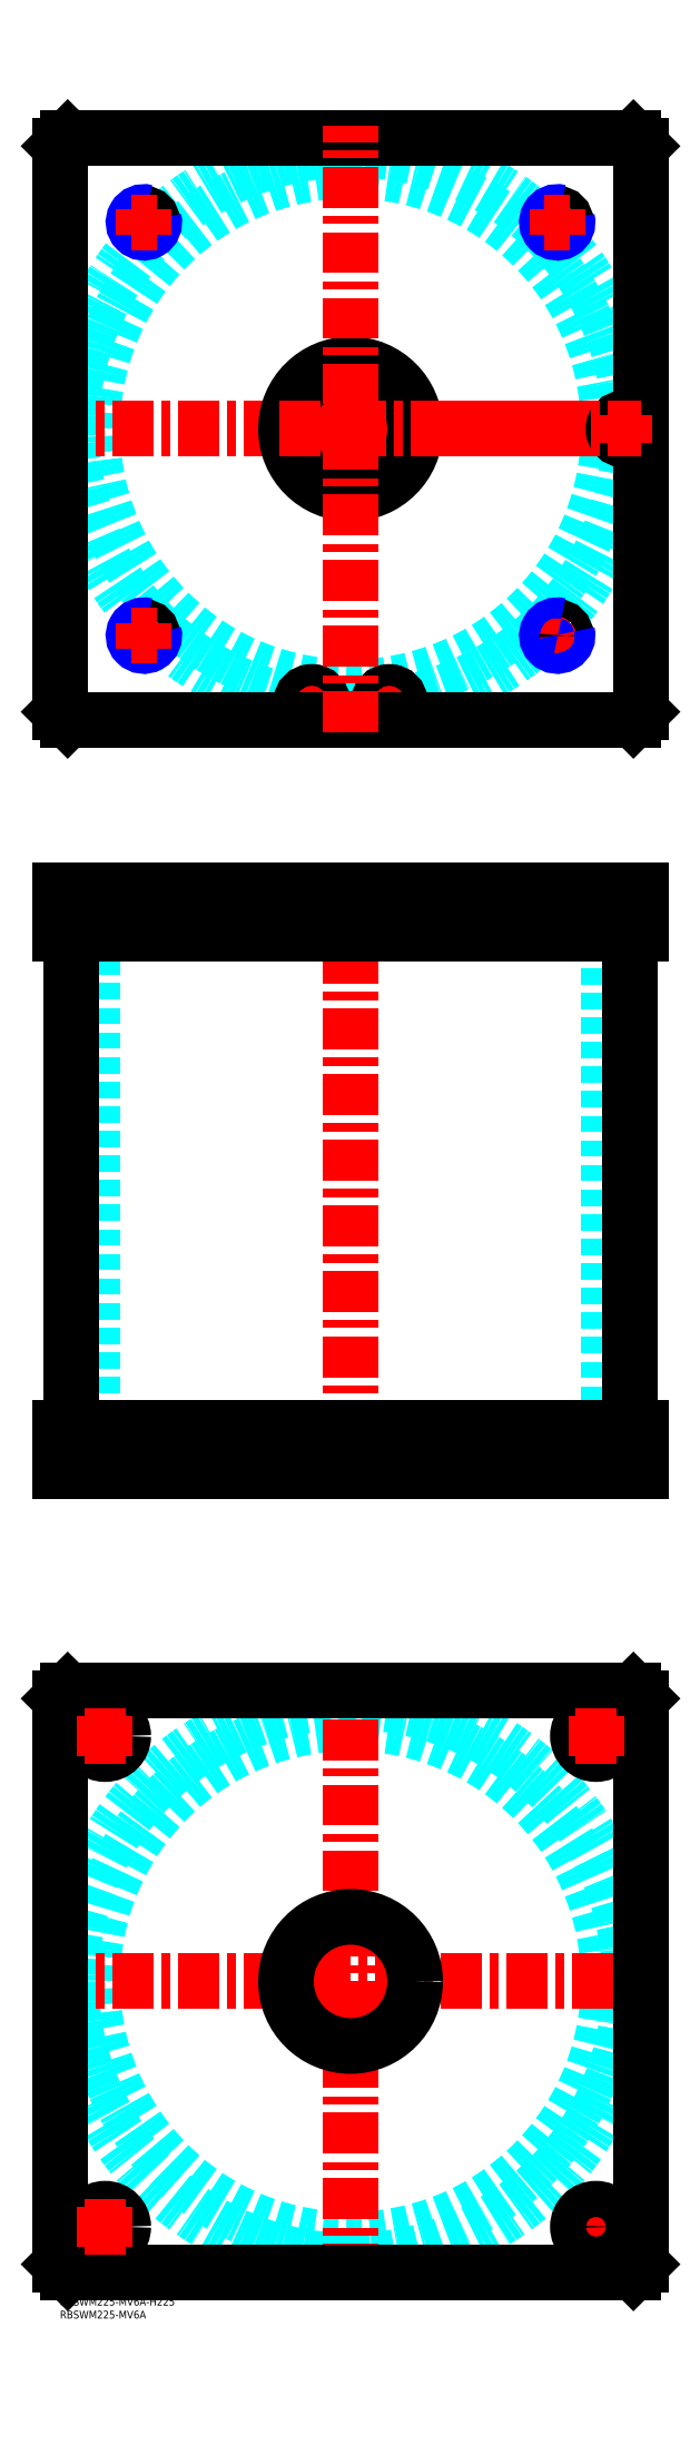
<metadata>
{"format":"dxf","ext":"dxf","renderer":"ezdxf+matplotlib","layout":"modelspace","background":"white","min_lineweight":24,"dpi":150}
</metadata>
<code>
0
SECTION
2
ENTITIES
0
TEXT
8
MSM_PART_NUMBER
10
0
20
-8
30
0
40
3
1
RBSWM225-MV6A
0
TEXT
8
MSM_PART_NUMBER
10
0
20
-3
30
0
40
3
1
RBSWM225-MV6A-H225
0
CIRCLE
8
MSM_DASHED
10
112.5
20
723.5
30
0
40
99.95
0
ARC
8
MSM_DASHED
10
112.5
20
723.5
30
0
40
108.2
50
1.478
51
260.2
0
ARC
8
MSM_DASHED
10
112.5
20
723.5
30
0
40
108.1
50
263.7
51
276.3
0
ARC
8
MSM_DASHED
10
112.5
20
723.5
30
0
40
108.2
50
279.8
51
358.5
0
LINE
8
MSM_CENTER
10
187.5
20
643.5
30
0
11
197.5
21
643.5
31
0
0
LINE
8
MSM_CENTER
10
192.5
20
638.5
30
0
11
192.5
21
648.5
31
0
0
LINE
8
MSM_CENTER
10
122.3
20
617.5
30
0
11
132.7
21
617.5
31
0
0
LINE
8
MSM_CENTER
10
127.5
20
612.3
30
0
11
127.5
21
622.7
31
0
0
LINE
8
MSM_CENTER
10
92.3
20
617.5
30
0
11
102.7
21
617.5
31
0
0
LINE
8
MSM_CENTER
10
97.5
20
612.3
30
0
11
97.5
21
622.7
31
0
0
LINE
8
MSM_CENTER
10
-5
20
723.5
30
0
11
230
21
723.5
31
0
0
CIRCLE
8
MSM_CONTINUOUS
10
218.5
20
723.5
30
0
40
3.5
0
CIRCLE
8
MSM_CONTINUOUS
10
97.5
20
617.5
30
0
40
3.5
0
CIRCLE
8
MSM_CONTINUOUS
10
127.5
20
617.5
30
0
40
3.5
0
CIRCLE
8
MSM_CONTINUOUS
10
192.5
20
803.5
30
0
40
3.324
0
CIRCLE
8
MSM_CONTINUOUS
10
32.5
20
803.5
30
0
40
3.324
0
CIRCLE
8
MSM_CONTINUOUS
10
218.5
20
723.5
30
0
40
4
0
CIRCLE
8
MSM_CONTINUOUS
10
32.5
20
643.5
30
0
40
3.324
0
CIRCLE
8
MSM_CONTINUOUS
10
192.5
20
643.5
30
0
40
3.324
0
CIRCLE
8
MSM_CONTINUOUS
10
127.5
20
617.5
30
0
40
4
0
CIRCLE
8
MSM_CONTINUOUS
10
97.5
20
617.5
30
0
40
4
0
LINE
8
MSM_CONTINUOUS
10
222
20
611
30
0
11
225
21
614
31
0
0
LINE
8
MSM_CONTINUOUS
10
3
20
611
30
0
11
222
21
611
31
0
0
LINE
8
MSM_CONTINUOUS
10
3.76e-14
20
614
30
0
11
3
21
611
31
0
0
CIRCLE
8
MSM_CONTINUOUS
10
127.5
20
617.5
30
0
40
4.2
0
CIRCLE
8
MSM_CONTINUOUS
10
97.5
20
617.5
30
0
40
4.2
0
CIRCLE
8
MSM_CONTINUOUS
10
218.5
20
723.5
30
0
40
4.2
0
CIRCLE
8
MSM_CONTINUOUS
10
112.5
20
723.5
30
0
40
25
0
LINE
8
MSM_CONTINUOUS
10
3.76e-14
20
833
30
0
11
3.76e-14
21
614
31
0
0
LINE
8
MSM_CONTINUOUS
10
225
20
614
30
0
11
225
21
833
31
0
0
LINE
8
MSM_CONTINUOUS
10
225
20
833
30
0
11
222
21
836
31
0
0
LINE
8
MSM_CONTINUOUS
10
222
20
836
30
0
11
3
21
836
31
0
0
LINE
8
MSM_CONTINUOUS
10
3
20
836
30
0
11
3.76e-14
21
833
31
0
0
ARC
8
MSM_NARROW
10
192.5
20
643.5
30
0
40
4
50
75
51
15
0
ARC
8
MSM_NARROW
10
192.5
20
803.5
30
0
40
4
50
75
51
15
0
ARC
8
MSM_NARROW
10
32.5
20
803.5
30
0
40
4
50
75
51
15
0
ARC
8
MSM_NARROW
10
32.5
20
643.5
30
0
40
4
50
75
51
15
0
LINE
8
MSM_DASHED
10
215
20
529
30
0
11
215
21
528
31
0
0
LINE
8
MSM_DASHED
10
214.5
20
544.8
30
0
11
214.5
21
529
31
0
0
LINE
8
MSM_DASHED
10
222.5
20
529
30
0
11
222.5
21
544.8
31
0
0
LINE
8
MSM_DASHED
10
222.5
20
529
30
0
11
214.5
21
529
31
0
0
LINE
8
MSM_DASHED
10
222.5
20
544.8
30
0
11
222.7
21
545
31
0
0
LINE
8
MSM_DASHED
10
214.3
20
545
30
0
11
214.5
21
544.8
31
0
0
LINE
8
MSM_DASHED
10
222.5
20
544.8
30
0
11
214.5
21
544.8
31
0
0
LINE
8
MSM_DASHED
10
137.5
20
528
30
0
11
137.5
21
545
31
0
0
LINE
8
MSM_DASHED
10
87.5
20
545
30
0
11
87.5
21
528
31
0
0
LINE
8
MSM_DASHED
10
137.5
20
320
30
0
11
137.5
21
337
31
0
0
LINE
8
MSM_DASHED
10
87.5
20
337
30
0
11
87.5
21
320
31
0
0
LINE
8
MSM_DASHED
10
29.18
20
529
30
0
11
29.18
21
528
31
0
0
LINE
8
MSM_DASHED
10
35.82
20
528
30
0
11
35.82
21
529
31
0
0
LINE
8
MSM_DASHED
10
189.2
20
529
30
0
11
189.2
21
528
31
0
0
LINE
8
MSM_DASHED
10
195.8
20
528
30
0
11
195.8
21
529
31
0
0
LINE
8
MSM_DASHED
10
29.18
20
544.3
30
0
11
29.18
21
529.7
31
0
0
LINE
8
MSM_DASHED
10
35.82
20
529.7
30
0
11
35.82
21
544.3
31
0
0
LINE
8
MSM_DASHED
10
189.2
20
544.3
30
0
11
189.2
21
529.7
31
0
0
LINE
8
MSM_DASHED
10
195.8
20
529.7
30
0
11
195.8
21
544.3
31
0
0
LINE
8
MSM_DASHED
10
29.18
20
529.7
30
0
11
28.5
21
529
31
0
0
LINE
8
MSM_DASHED
10
36.5
20
529
30
0
11
35.82
21
529.7
31
0
0
LINE
8
MSM_DASHED
10
36.5
20
529
30
0
11
28.5
21
529
31
0
0
LINE
8
MSM_DASHED
10
35.82
20
529.7
30
0
11
29.18
21
529.7
31
0
0
LINE
8
MSM_DASHED
10
195.8
20
544.3
30
0
11
196.5
21
545
31
0
0
LINE
8
MSM_DASHED
10
188.5
20
545
30
0
11
189.2
21
544.3
31
0
0
LINE
8
MSM_DASHED
10
195.8
20
544.3
30
0
11
189.2
21
544.3
31
0
0
LINE
8
MSM_DASHED
10
189.2
20
529.7
30
0
11
188.5
21
529
31
0
0
LINE
8
MSM_DASHED
10
196.5
20
529
30
0
11
195.8
21
529.7
31
0
0
LINE
8
MSM_DASHED
10
196.5
20
529
30
0
11
188.5
21
529
31
0
0
LINE
8
MSM_DASHED
10
195.8
20
529.7
30
0
11
189.2
21
529.7
31
0
0
LINE
8
MSM_DASHED
10
35.82
20
544.3
30
0
11
36.5
21
545
31
0
0
LINE
8
MSM_DASHED
10
28.5
20
545
30
0
11
29.18
21
544.3
31
0
0
LINE
8
MSM_DASHED
10
35.82
20
544.3
30
0
11
29.18
21
544.3
31
0
0
LINE
8
MSM_DASHED
10
12.55
20
528
30
0
11
12.55
21
337
31
0
0
LINE
8
MSM_DASHED
10
212.4
20
337
30
0
11
212.4
21
528
31
0
0
LINE
8
MSM_DASHED
10
10.5
20
337
30
0
11
10.5
21
320
31
0
0
LINE
8
MSM_DASHED
10
24.5
20
320
30
0
11
24.5
21
337
31
0
0
LINE
8
MSM_DASHED
10
200.5
20
337
30
0
11
200.5
21
320
31
0
0
LINE
8
MSM_DASHED
10
214.5
20
320
30
0
11
214.5
21
337
31
0
0
LINE
8
MSM_DASHED
10
124
20
529
30
0
11
124
21
528
31
0
0
LINE
8
MSM_DASHED
10
131
20
528
30
0
11
131
21
529
31
0
0
LINE
8
MSM_DASHED
10
94
20
529
30
0
11
94
21
528
31
0
0
LINE
8
MSM_DASHED
10
101
20
528
30
0
11
101
21
529
31
0
0
LINE
8
MSM_DASHED
10
93.5
20
544.8
30
0
11
93.5
21
529
31
0
0
LINE
8
MSM_DASHED
10
101.5
20
529
30
0
11
101.5
21
544.8
31
0
0
LINE
8
MSM_DASHED
10
101.5
20
529
30
0
11
93.5
21
529
31
0
0
LINE
8
MSM_DASHED
10
123.5
20
544.8
30
0
11
123.5
21
529
31
0
0
LINE
8
MSM_DASHED
10
131.5
20
529
30
0
11
131.5
21
544.8
31
0
0
LINE
8
MSM_DASHED
10
131.5
20
529
30
0
11
123.5
21
529
31
0
0
LINE
8
MSM_DASHED
10
131.5
20
544.8
30
0
11
131.7
21
545
31
0
0
LINE
8
MSM_DASHED
10
123.3
20
545
30
0
11
123.5
21
544.8
31
0
0
LINE
8
MSM_DASHED
10
131.5
20
544.8
30
0
11
123.5
21
544.8
31
0
0
LINE
8
MSM_DASHED
10
101.5
20
544.8
30
0
11
101.7
21
545
31
0
0
LINE
8
MSM_DASHED
10
93.3
20
545
30
0
11
93.5
21
544.8
31
0
0
LINE
8
MSM_DASHED
10
101.5
20
544.8
30
0
11
93.5
21
544.8
31
0
0
LINE
8
MSM_DASHED
10
196.5
20
545
30
0
11
196.5
21
529
31
0
0
LINE
8
MSM_DASHED
10
188.5
20
545
30
0
11
188.5
21
529
31
0
0
LINE
8
MSM_DASHED
10
36.5
20
545
30
0
11
36.5
21
529
31
0
0
LINE
8
MSM_DASHED
10
28.5
20
545
30
0
11
28.5
21
529
31
0
0
LINE
8
MSM_CENTER
10
218.5
20
546
30
0
11
218.5
21
527
31
0
0
LINE
8
MSM_CENTER
10
127.5
20
546
30
0
11
127.5
21
527
31
0
0
LINE
8
MSM_CENTER
10
97.5
20
546
30
0
11
97.5
21
527
31
0
0
LINE
8
MSM_CENTER
10
192.5
20
546
30
0
11
192.5
21
527
31
0
0
LINE
8
MSM_CENTER
10
32.5
20
546
30
0
11
32.5
21
527
31
0
0
LINE
8
MSM_CENTER
10
112.5
20
550
30
0
11
112.5
21
315
31
0
0
LINE
8
MSM_CENTER
10
207.5
20
319
30
0
11
207.5
21
338
31
0
0
LINE
8
MSM_CENTER
10
17.5
20
319
30
0
11
17.5
21
338
31
0
0
LINE
8
MSM_CONTINUOUS
10
4.35
20
528
30
0
11
4.35
21
337
31
0
0
LINE
8
MSM_CONTINUOUS
10
220.7
20
337
30
0
11
220.7
21
528
31
0
0
LINE
8
MSM_CONTINUOUS
10
0
20
337
30
0
11
0
21
320
31
0
0
LINE
8
MSM_CONTINUOUS
10
0
20
320
30
0
11
225
21
320
31
0
0
LINE
8
MSM_CONTINUOUS
10
225
20
337
30
0
11
225
21
320
31
0
0
LINE
8
MSM_CONTINUOUS
10
0
20
337
30
0
11
225
21
337
31
0
0
LINE
8
MSM_CONTINUOUS
10
225
20
528
30
0
11
225
21
545
31
0
0
LINE
8
MSM_CONTINUOUS
10
222
20
528
30
0
11
222
21
545
31
0
0
LINE
8
MSM_CONTINUOUS
10
0
20
545
30
0
11
225
21
545
31
0
0
LINE
8
MSM_CONTINUOUS
10
0
20
528
30
0
11
0
21
545
31
0
0
LINE
8
MSM_CONTINUOUS
10
0
20
528
30
0
11
225
21
528
31
0
0
LINE
8
MSM_CONTINUOUS
10
3
20
528
30
0
11
3
21
545
31
0
0
LINE
8
MSM_CONTINUOUS
10
222
20
337
30
0
11
222
21
320
31
0
0
LINE
8
MSM_CONTINUOUS
10
3
20
337
30
0
11
3
21
320
31
0
0
CIRCLE
8
MSM_DASHED
10
112.5
20
122.5
30
0
40
99.95
0
CIRCLE
8
MSM_DASHED
10
112.5
20
122.5
30
0
40
108.2
0
LINE
8
MSM_CENTER
10
-5
20
122.5
30
0
11
230
21
122.5
31
0
0
LINE
8
MSM_CENTER
10
112.5
20
5
30
0
11
112.5
21
240
31
0
0
LINE
8
MSM_CENTER
10
199.5
20
27.5
30
0
11
215.5
21
27.5
31
0
0
LINE
8
MSM_CENTER
10
207.5
20
19.5
30
0
11
207.5
21
35.5
31
0
0
CIRCLE
8
MSM_CONTINUOUS
10
17.5
20
217.5
30
0
40
7
0
CIRCLE
8
MSM_CONTINUOUS
10
207.5
20
27.5
30
0
40
7
0
CIRCLE
8
MSM_CONTINUOUS
10
17.5
20
27.5
30
0
40
7
0
CIRCLE
8
MSM_CONTINUOUS
10
207.5
20
217.5
30
0
40
7
0
CIRCLE
8
MSM_CONTINUOUS
10
112.5
20
122.5
30
0
40
25
0
LINE
8
MSM_CONTINUOUS
10
0
20
13
30
0
11
0
21
232
31
0
0
LINE
8
MSM_CONTINUOUS
10
3
20
10
30
0
11
0
21
13
31
0
0
LINE
8
MSM_CONTINUOUS
10
222
20
10
30
0
11
3
21
10
31
0
0
LINE
8
MSM_CONTINUOUS
10
225
20
13
30
0
11
222
21
10
31
0
0
LINE
8
MSM_CONTINUOUS
10
225
20
232
30
0
11
225
21
13
31
0
0
LINE
8
MSM_CONTINUOUS
10
222
20
235
30
0
11
225
21
232
31
0
0
LINE
8
MSM_CONTINUOUS
10
3
20
235
30
0
11
222
21
235
31
0
0
LINE
8
MSM_CONTINUOUS
10
0
20
232
30
0
11
3
21
235
31
0
0
LINE
8
MSM_CENTER
10
9.5
20
27.5
30
0
11
25.5
21
27.5
31
0
0
LINE
8
MSM_CENTER
10
17.5
20
19.5
30
0
11
17.5
21
35.5
31
0
0
LINE
8
MSM_CENTER
10
9.5
20
217.5
30
0
11
25.5
21
217.5
31
0
0
LINE
8
MSM_CENTER
10
17.5
20
209.5
30
0
11
17.5
21
225.5
31
0
0
LINE
8
MSM_CENTER
10
199.5
20
217.5
30
0
11
215.5
21
217.5
31
0
0
LINE
8
MSM_CENTER
10
207.5
20
209.5
30
0
11
207.5
21
225.5
31
0
0
LINE
8
MSM_CENTER
10
218.5
20
718.3
30
0
11
218.5
21
728.7
31
0
0
LINE
8
MSM_CENTER
10
27.5
20
643.5
30
0
11
37.5
21
643.5
31
0
0
LINE
8
MSM_CENTER
10
32.5
20
638.5
30
0
11
32.5
21
648.5
31
0
0
LINE
8
MSM_CENTER
10
27.5
20
803.5
30
0
11
37.5
21
803.5
31
0
0
LINE
8
MSM_CENTER
10
32.5
20
798.5
30
0
11
32.5
21
808.5
31
0
0
LINE
8
MSM_CENTER
10
187.5
20
803.5
30
0
11
197.5
21
803.5
31
0
0
LINE
8
MSM_CENTER
10
192.5
20
798.5
30
0
11
192.5
21
808.5
31
0
0
LINE
8
MSM_CENTER
10
85
20
723.5
30
0
11
225
21
723.5
31
0
0
LINE
8
MSM_CENTER
10
112.5
20
606
30
0
11
112.5
21
841
31
0
0
VIEWPORT
8
0
10
145.3
20
101.8
30
0
40
467.1
41
222.2
68
     1
69
     1
0
VIEWPORT
8
MSM_DIMENSION
10
145.3
20
101.8
30
0
40
232.5
41
162.9
68
     2
69
     2
0
ENDSEC
0
EOF

</code>
